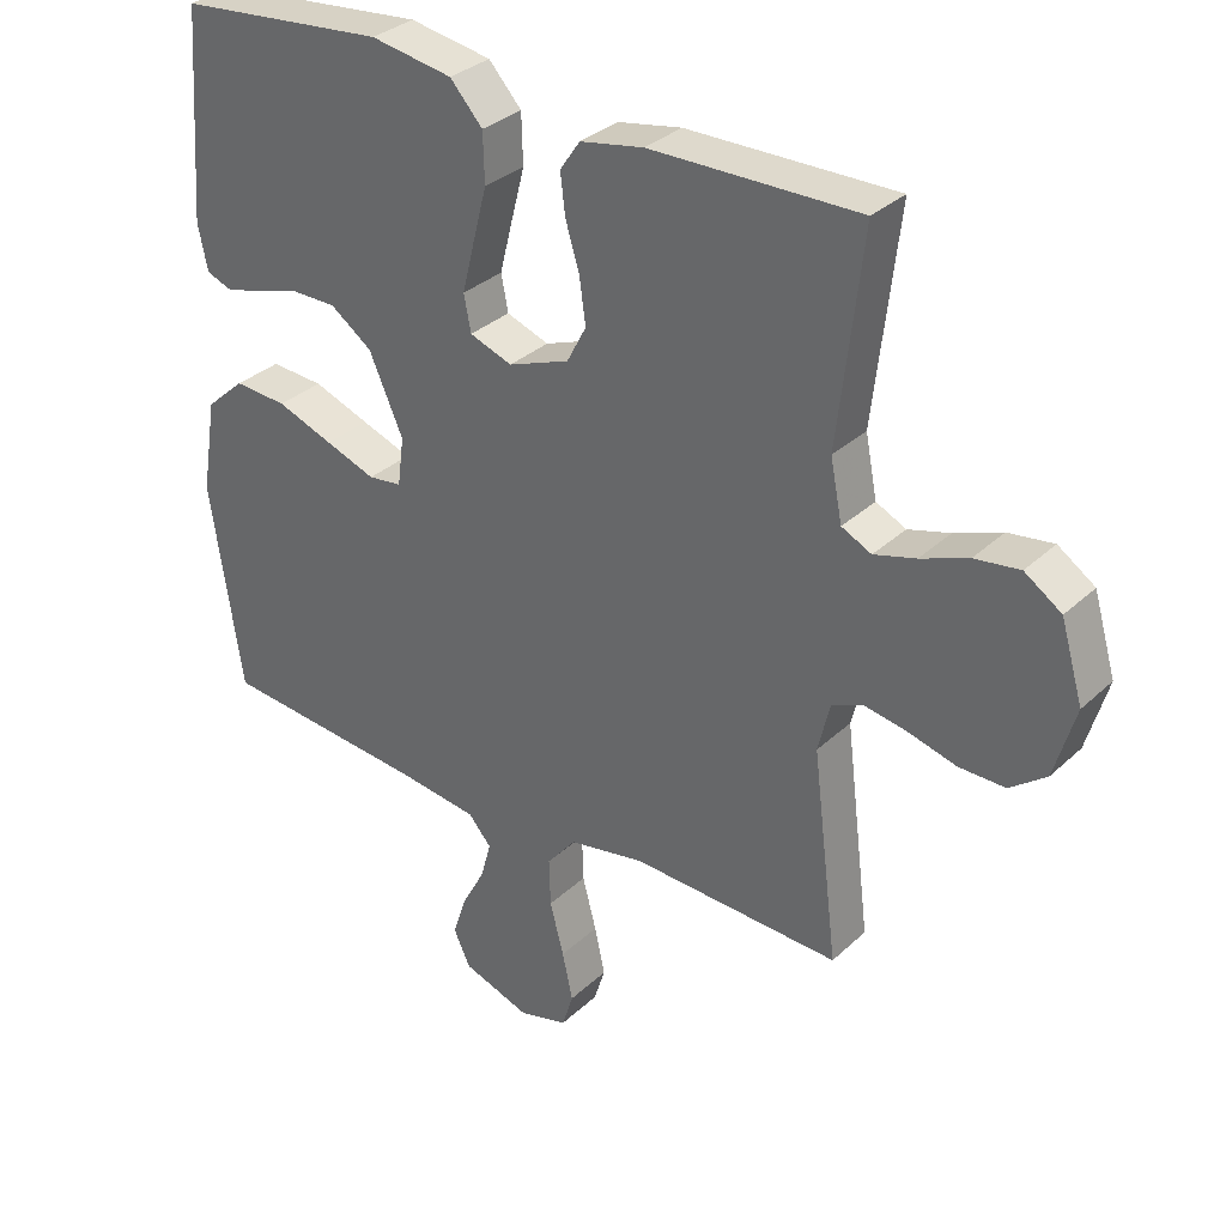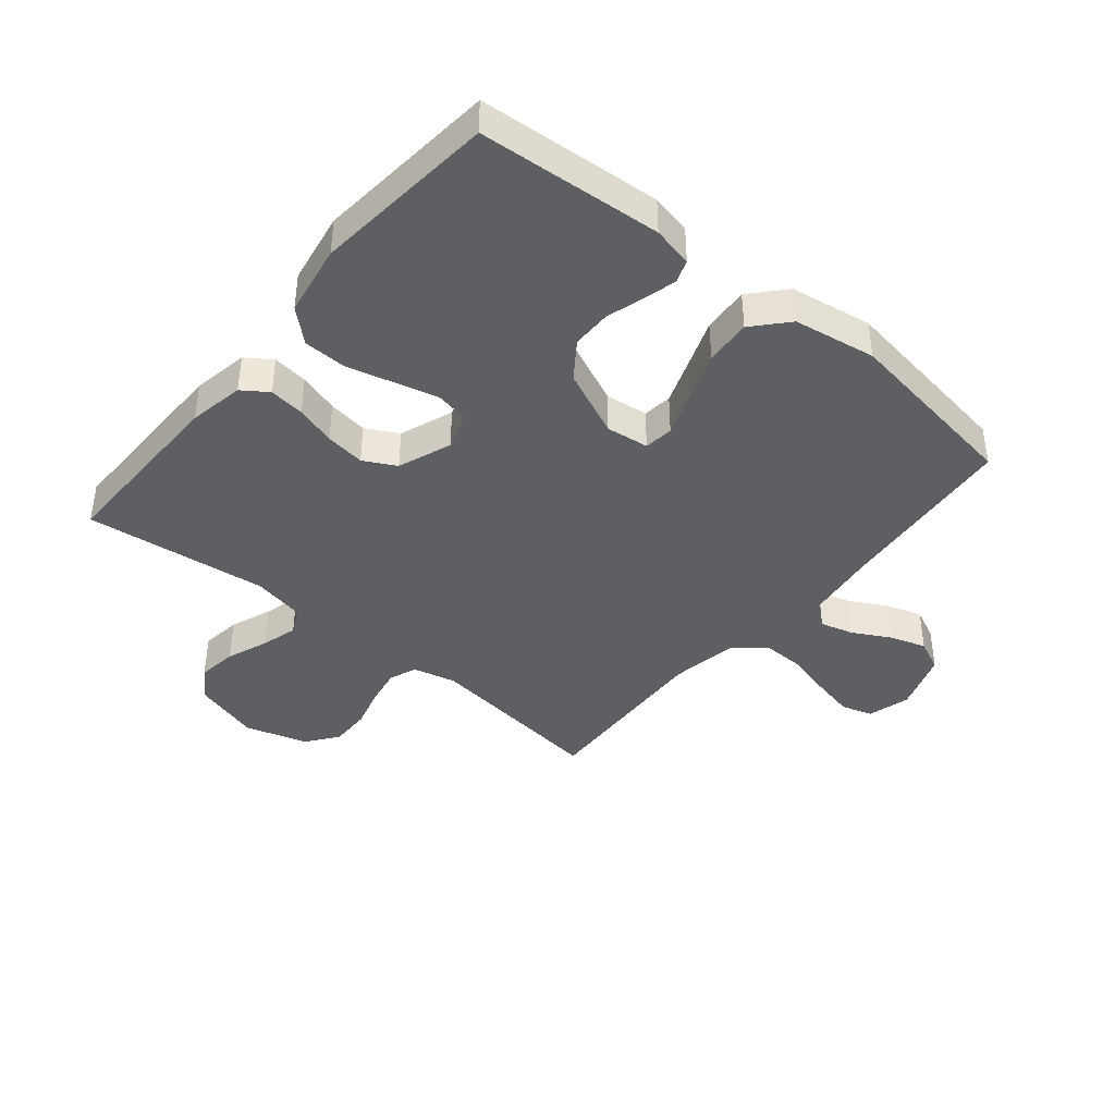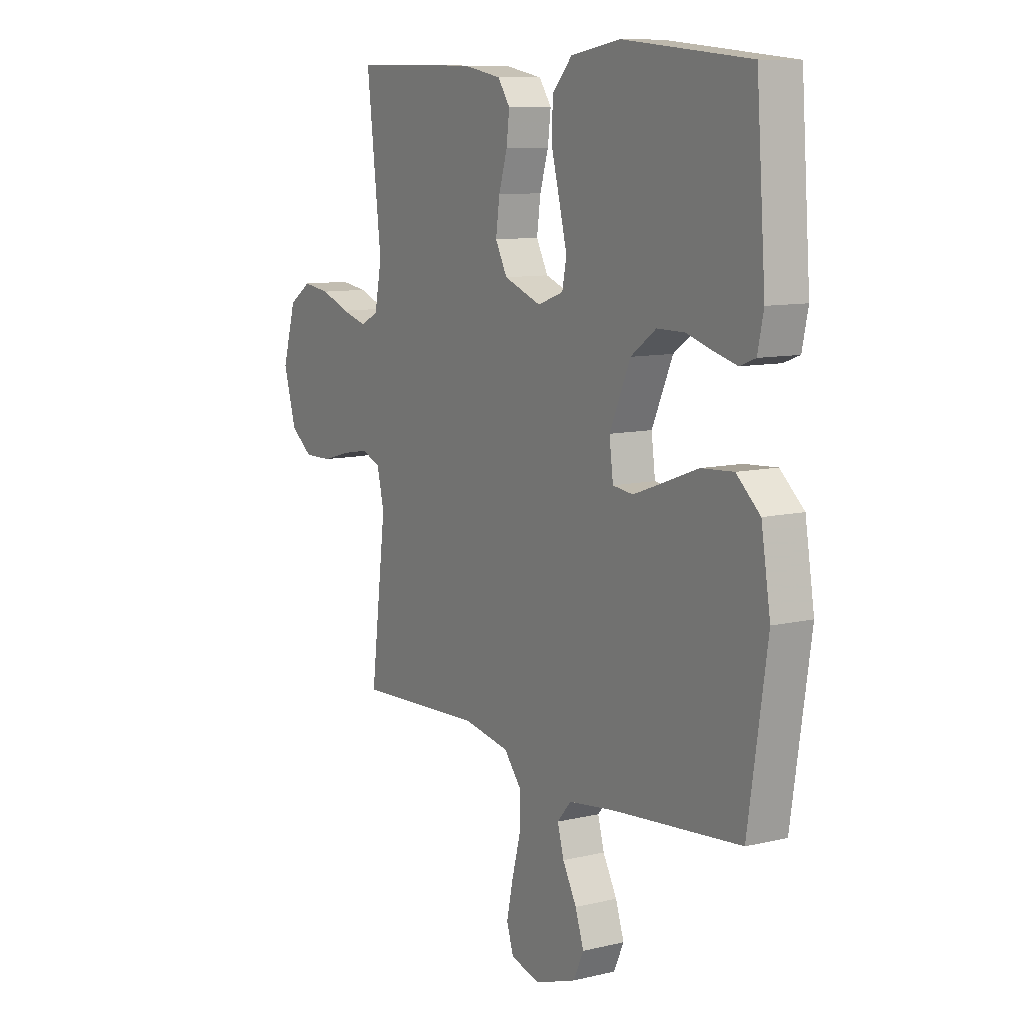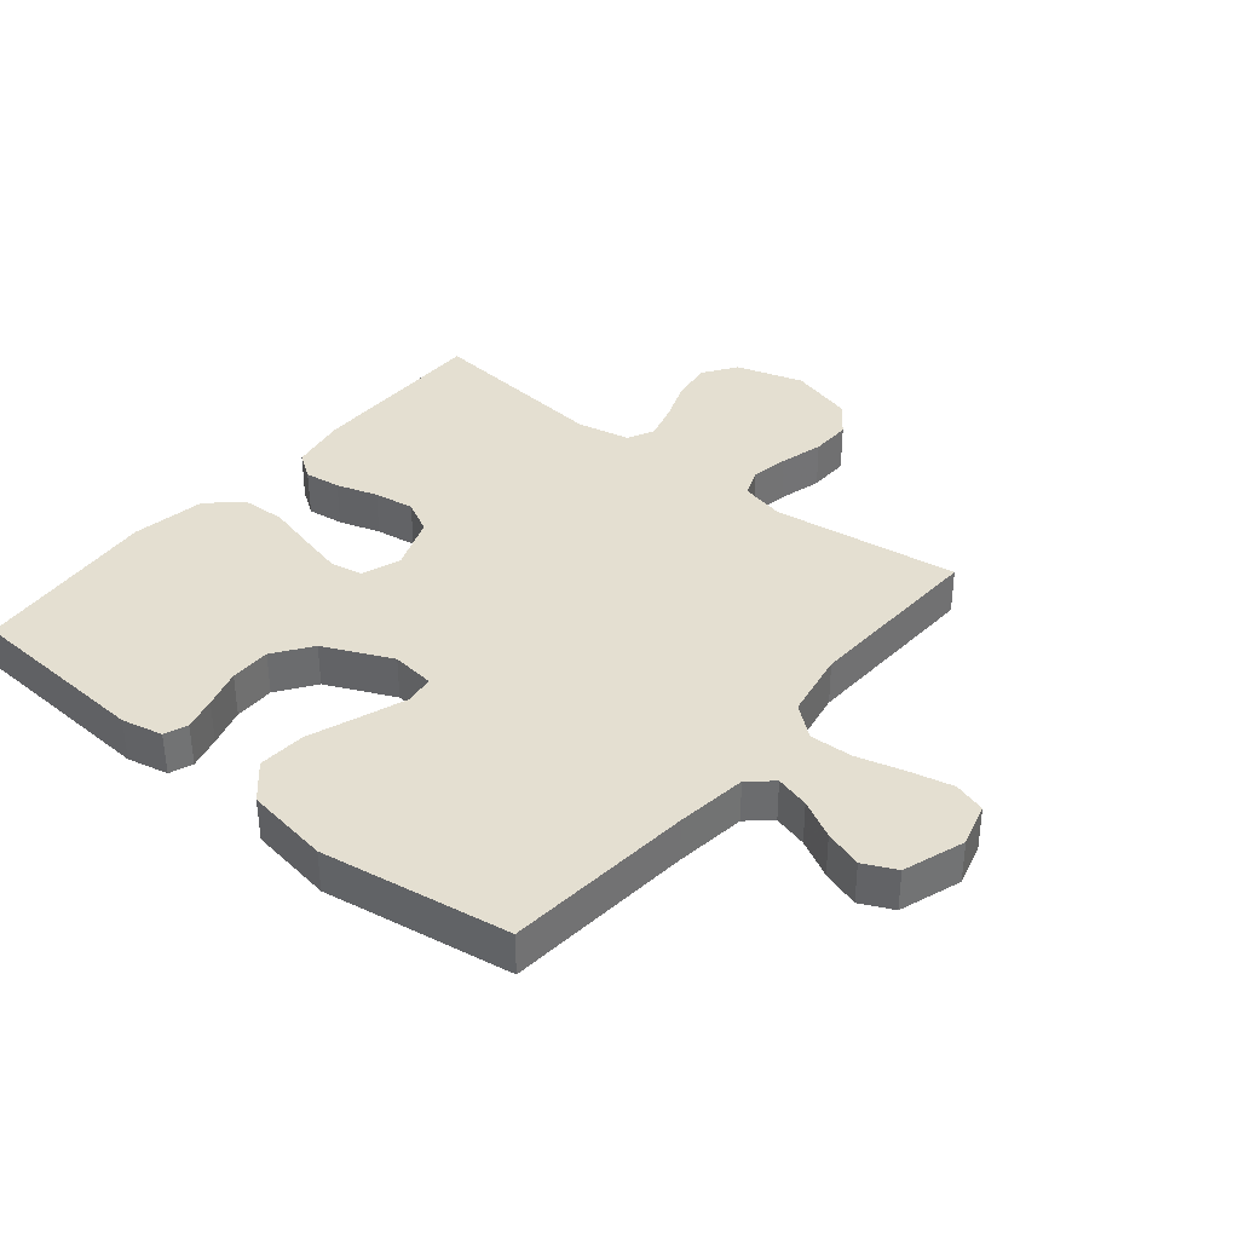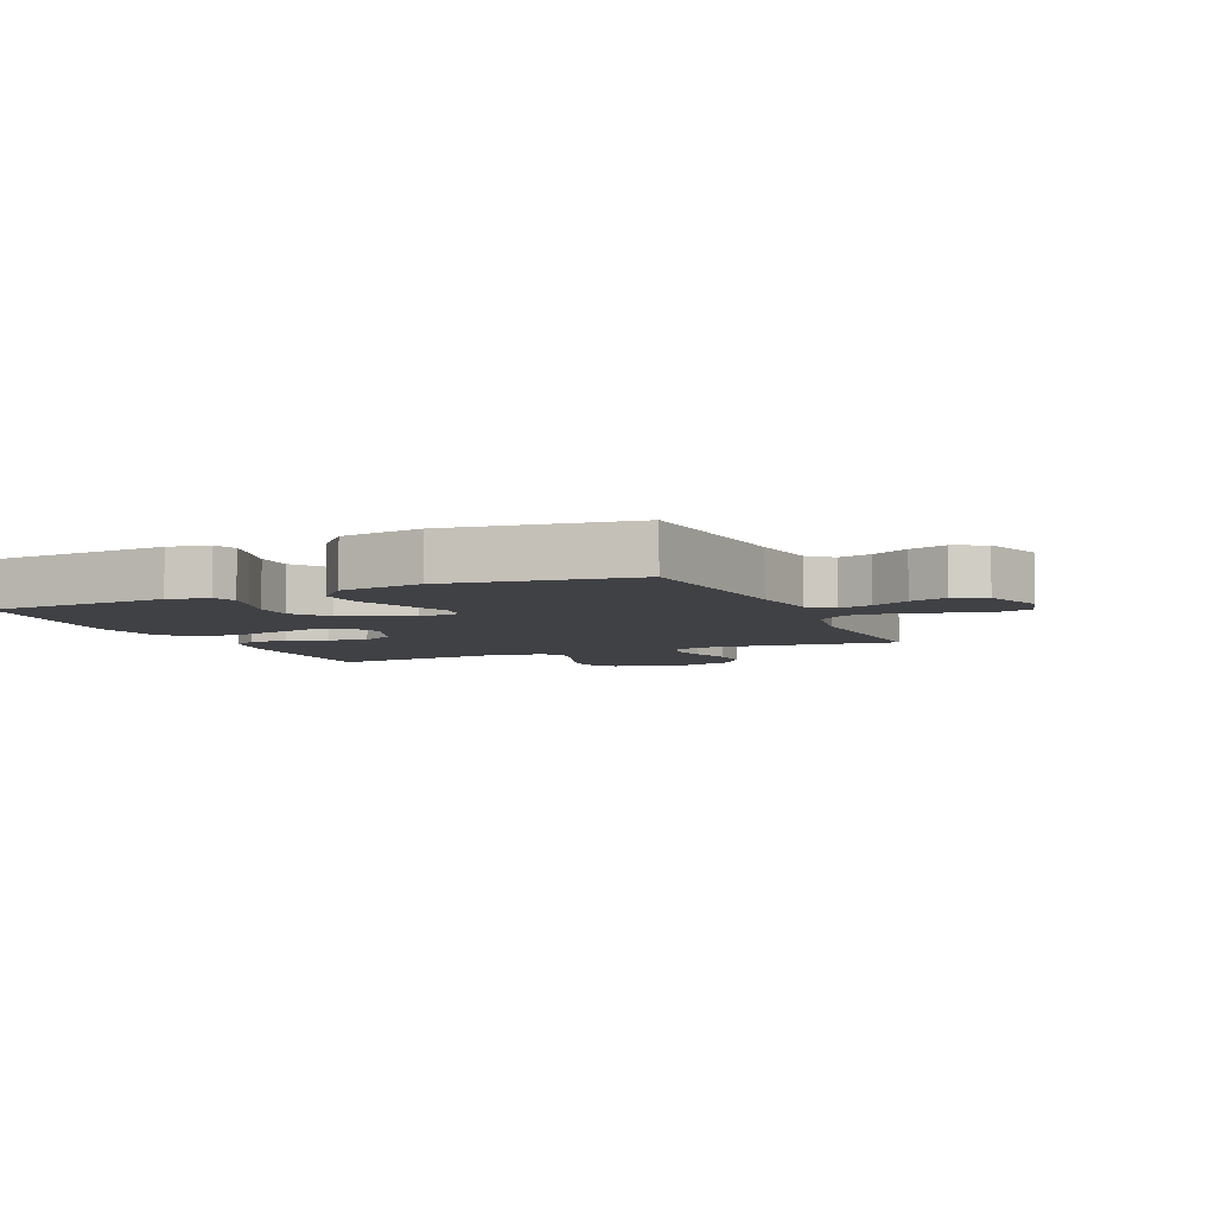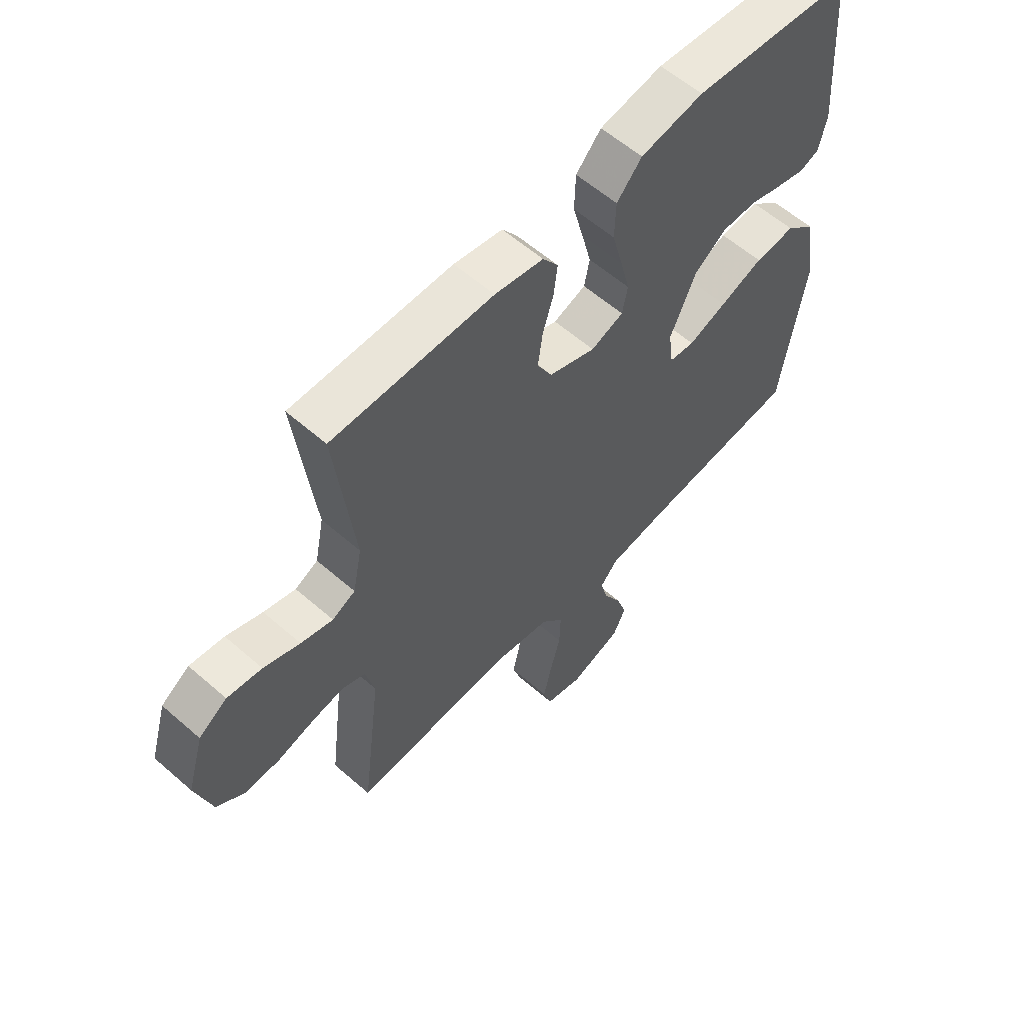
<metadata>
{"format":"obj","ext":"obj","renderer":"f3d","projection":"perspective","resolution":1024,"background":"white","views":[{"elev":32.3,"azim":-141.9,"up":"+Z"},{"elev":-41.0,"azim":50.4,"up":"+Y"},{"elev":9.7,"azim":58.3,"up":"+Z"},{"elev":36.6,"azim":129.1,"up":"+Y"},{"elev":-5.8,"azim":113.6,"up":"+Y"},{"elev":59.0,"azim":-48.0,"up":"+Z"}]}
</metadata>
<code>
v -0.5 0.07 0.5
v -0.2 0.07 0.497
v -0.109 0.07 0.48
v -0.08 0.07 0.438
v -0.087 0.07 0.38
v -0.107 0.07 0.314
v -0.116 0.07 0.249
v -0.088 0.07 0.196
v 0 0.07 0.163
v 0.061 0.07 0.185
v 0.071 0.07 0.237
v 0.053 0.07 0.309
v 0.033 0.07 0.386
v 0.035 0.07 0.457
v 0.082 0.07 0.509
v 0.2 0.07 0.529
v 0.5 0.07 0.5
v 0.522 0.07 0.2
v 0.508 0.07 0.134
v 0.471 0.07 0.12
v 0.418 0.07 0.134
v 0.355 0.07 0.153
v 0.29 0.07 0.153
v 0.23 0.07 0.11
v 0.181 0.07 0
v 0.19 0.07 -0.07
v 0.238 0.07 -0.076
v 0.31 0.07 -0.05
v 0.391 0.07 -0.02
v 0.467 0.07 -0.015
v 0.523 0.07 -0.065
v 0.545 0.07 -0.2
v 0.5 0.07 -0.5
v 0.2 0.07 -0.528
v 0.087 0.07 -0.543
v 0.054 0.07 -0.581
v 0.069 0.07 -0.635
v 0.102 0.07 -0.696
v 0.122 0.07 -0.756
v 0.098 0.07 -0.808
v 0 0.07 -0.842
v -0.07 0.07 -0.823
v -0.086 0.07 -0.772
v -0.071 0.07 -0.703
v -0.051 0.07 -0.627
v -0.049 0.07 -0.558
v -0.091 0.07 -0.507
v -0.2 0.07 -0.487
v -0.5 0.07 -0.5
v -0.463 0.07 -0.2
v -0.48 0.07 -0.129
v -0.525 0.07 -0.111
v -0.586 0.07 -0.122
v -0.655 0.07 -0.141
v -0.721 0.07 -0.142
v -0.773 0.07 -0.103
v -0.803 0.07 0
v -0.771 0.07 0.109
v -0.718 0.07 0.145
v -0.653 0.07 0.136
v -0.585 0.07 0.11
v -0.525 0.07 0.093
v -0.482 0.07 0.114
v -0.465 0.07 0.2
v -0.5 0 0.5
v -0.2 0 0.497
v -0.109 0 0.48
v -0.08 0 0.438
v -0.087 0 0.38
v -0.107 0 0.314
v -0.116 0 0.249
v -0.088 0 0.196
v 0 0 0.163
v 0.061 0 0.185
v 0.071 0 0.237
v 0.053 0 0.309
v 0.033 0 0.386
v 0.035 0 0.457
v 0.082 0 0.509
v 0.2 0 0.529
v 0.5 0 0.5
v 0.522 0 0.2
v 0.508 0 0.134
v 0.471 0 0.12
v 0.418 0 0.134
v 0.355 0 0.153
v 0.29 0 0.153
v 0.23 0 0.11
v 0.181 0 0
v 0.19 0 -0.07
v 0.238 0 -0.076
v 0.31 0 -0.05
v 0.391 0 -0.02
v 0.467 0 -0.015
v 0.523 0 -0.065
v 0.545 0 -0.2
v 0.5 0 -0.5
v 0.2 0 -0.528
v 0.087 0 -0.543
v 0.054 0 -0.581
v 0.069 0 -0.635
v 0.102 0 -0.696
v 0.122 0 -0.756
v 0.098 0 -0.808
v 0 0 -0.842
v -0.07 0 -0.823
v -0.086 0 -0.772
v -0.071 0 -0.703
v -0.051 0 -0.627
v -0.049 0 -0.558
v -0.091 0 -0.507
v -0.2 0 -0.487
v -0.5 0 -0.5
v -0.463 0 -0.2
v -0.48 0 -0.129
v -0.525 0 -0.111
v -0.586 0 -0.122
v -0.655 0 -0.141
v -0.721 0 -0.142
v -0.773 0 -0.103
v -0.803 0 0
v -0.771 0 0.109
v -0.718 0 0.145
v -0.653 0 0.136
v -0.585 0 0.11
v -0.525 0 0.093
v -0.482 0 0.114
v -0.465 0 0.2
f 59 60 61
f 58 59 61
f 57 58 61
f 56 57 61
f 55 56 61
f 54 55 61
f 53 54 61
f 52 53 61 62
f 51 52 62 63
f 48 49 50
f 51 63 64
f 50 51 64
f 48 50 64
f 47 48 64
f 43 44 45
f 42 43 45
f 41 42 45
f 40 41 45
f 39 40 45
f 38 39 45
f 37 38 45
f 36 37 45 46
f 64 1 2
f 47 64 2
f 46 47 2
f 36 46 2
f 35 36 2
f 32 33 34
f 31 32 34
f 30 31 34
f 29 30 34
f 28 29 34
f 20 21 22
f 19 20 22
f 18 19 22
f 17 18 22
f 16 17 22
f 15 16 22
f 14 15 22
f 13 14 22
f 12 13 22
f 11 12 22 23
f 10 11 23 24
f 4 5 6
f 3 4 6
f 2 3 6
f 2 6 7
f 35 2 7
f 27 28 34 35
f 26 27 35
f 25 26 35
f 9 10 24 25
f 8 9 25 35
f 7 8 35
f 125 124 123
f 125 123 122
f 125 122 121
f 125 121 120
f 125 120 119
f 125 119 118
f 125 118 117
f 126 125 117 116
f 127 126 116 115
f 114 113 112
f 128 127 115
f 128 115 114
f 128 114 112
f 128 112 111
f 109 108 107
f 109 107 106
f 109 106 105
f 109 105 104
f 109 104 103
f 109 103 102
f 109 102 101
f 110 109 101 100
f 66 65 128
f 66 128 111
f 66 111 110
f 66 110 100
f 66 100 99
f 98 97 96
f 98 96 95
f 98 95 94
f 98 94 93
f 98 93 92
f 86 85 84
f 86 84 83
f 86 83 82
f 86 82 81
f 86 81 80
f 86 80 79
f 86 79 78
f 86 78 77
f 86 77 76
f 87 86 76 75
f 88 87 75 74
f 70 69 68
f 70 68 67
f 70 67 66
f 71 70 66
f 71 66 99
f 99 98 92 91
f 99 91 90
f 99 90 89
f 89 88 74 73
f 99 89 73 72
f 99 72 71
f 1 65 66 2
f 2 66 67 3
f 3 67 68 4
f 4 68 69 5
f 5 69 70 6
f 6 70 71 7
f 7 71 72 8
f 8 72 73 9
f 9 73 74 10
f 10 74 75 11
f 11 75 76 12
f 12 76 77 13
f 13 77 78 14
f 14 78 79 15
f 15 79 80 16
f 16 80 81 17
f 17 81 82 18
f 18 82 83 19
f 19 83 84 20
f 20 84 85 21
f 21 85 86 22
f 22 86 87 23
f 23 87 88 24
f 24 88 89 25
f 25 89 90 26
f 26 90 91 27
f 27 91 92 28
f 28 92 93 29
f 29 93 94 30
f 30 94 95 31
f 31 95 96 32
f 32 96 97 33
f 33 97 98 34
f 34 98 99 35
f 35 99 100 36
f 36 100 101 37
f 37 101 102 38
f 38 102 103 39
f 39 103 104 40
f 40 104 105 41
f 41 105 106 42
f 42 106 107 43
f 43 107 108 44
f 44 108 109 45
f 45 109 110 46
f 46 110 111 47
f 47 111 112 48
f 48 112 113 49
f 49 113 114 50
f 50 114 115 51
f 51 115 116 52
f 52 116 117 53
f 53 117 118 54
f 54 118 119 55
f 55 119 120 56
f 56 120 121 57
f 57 121 122 58
f 58 122 123 59
f 59 123 124 60
f 60 124 125 61
f 61 125 126 62
f 62 126 127 63
f 63 127 128 64
f 64 128 65 1

</code>
